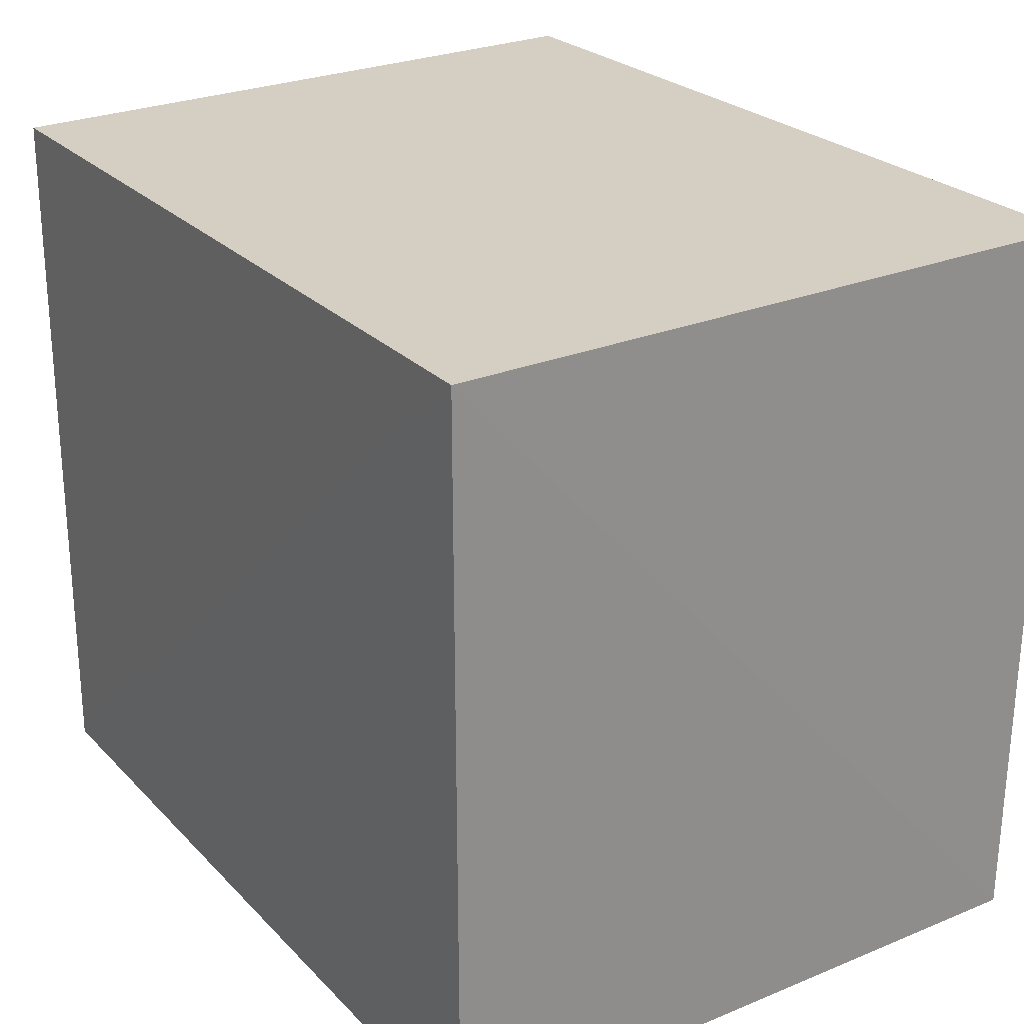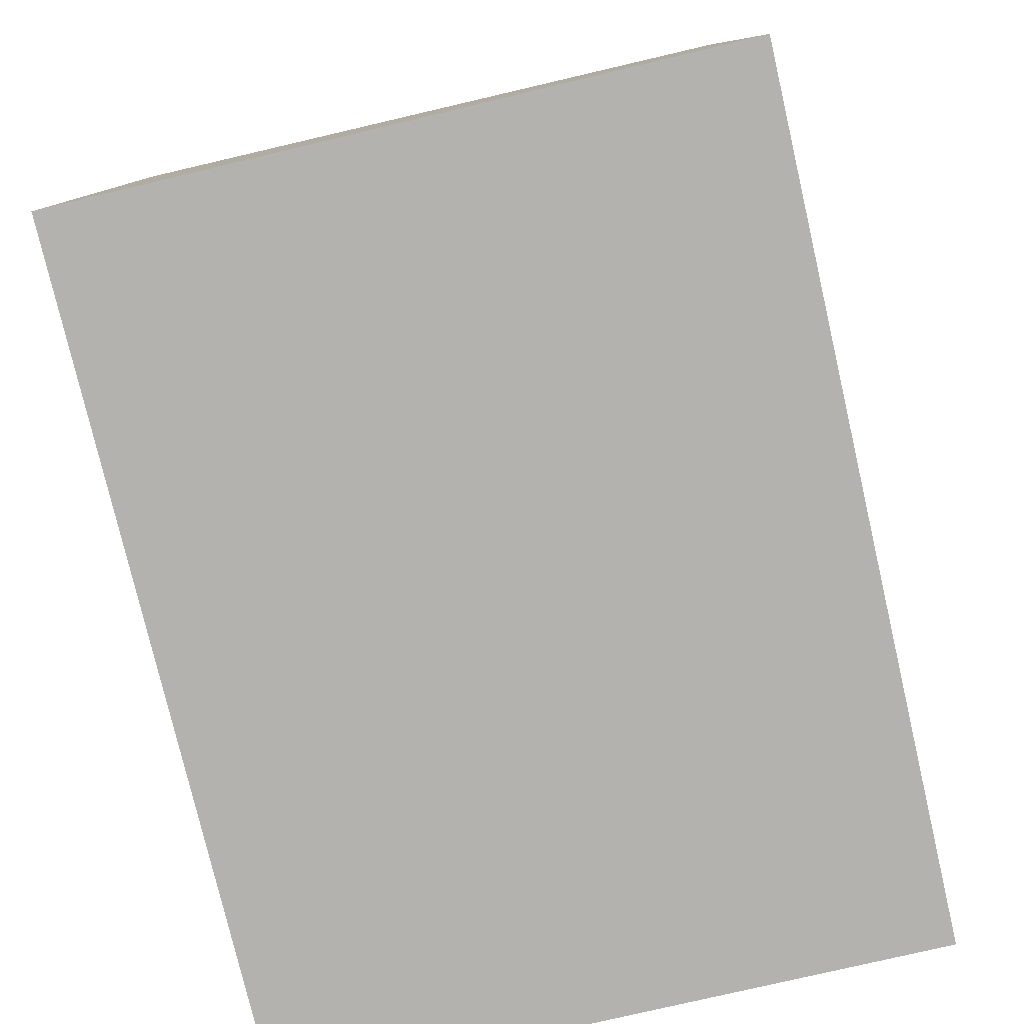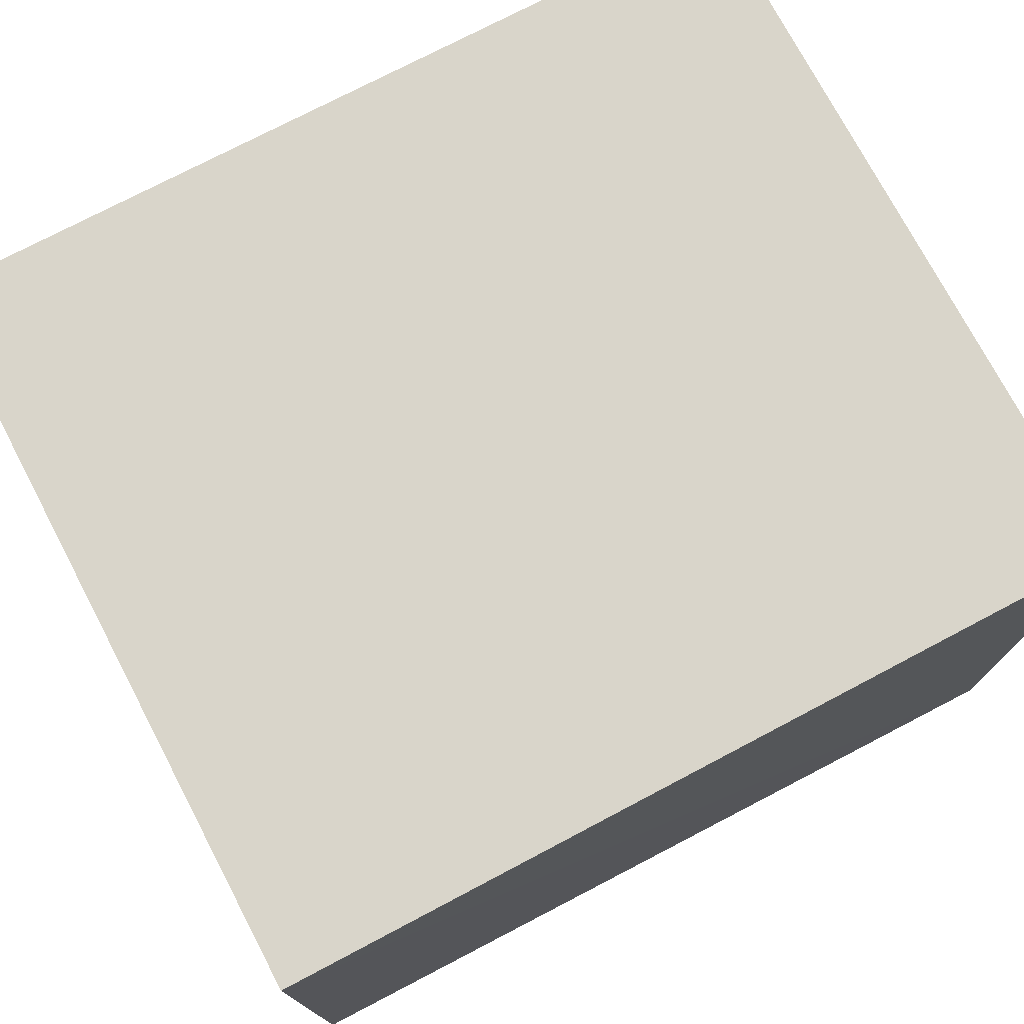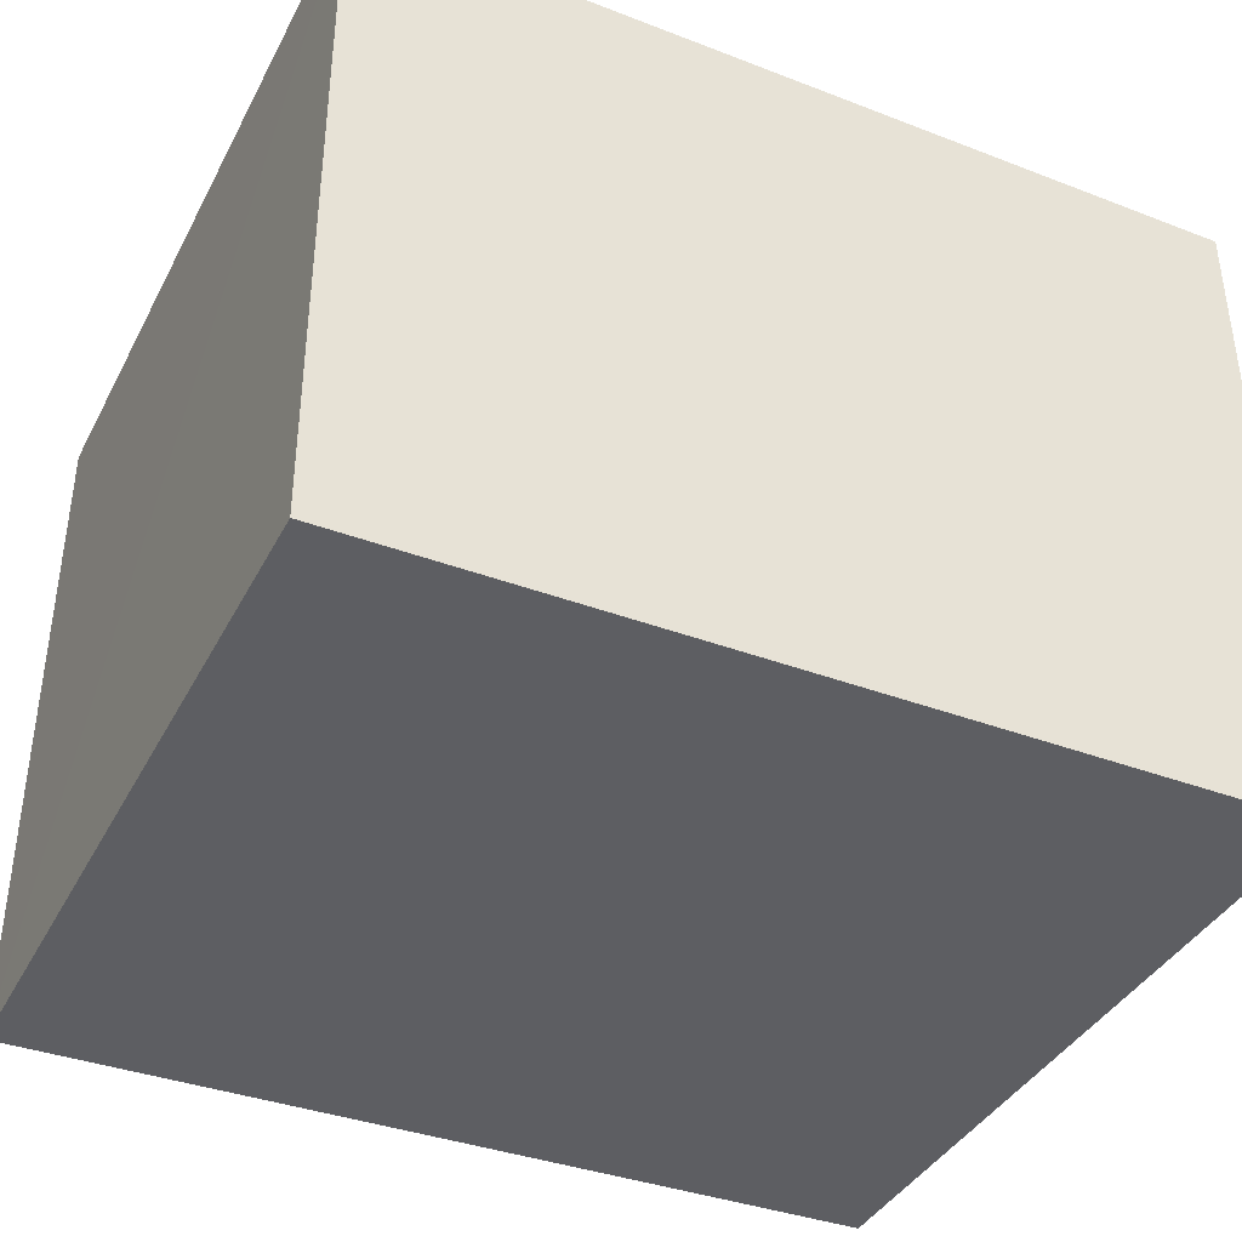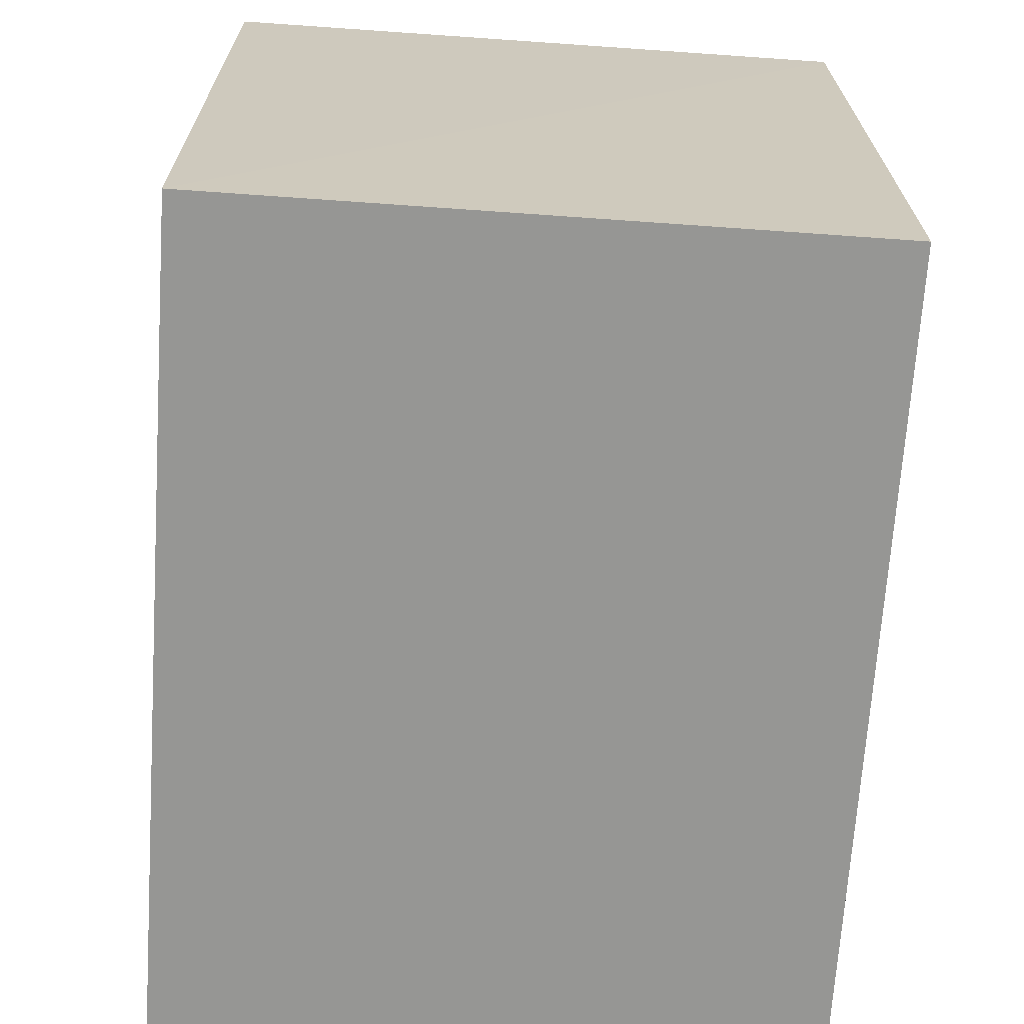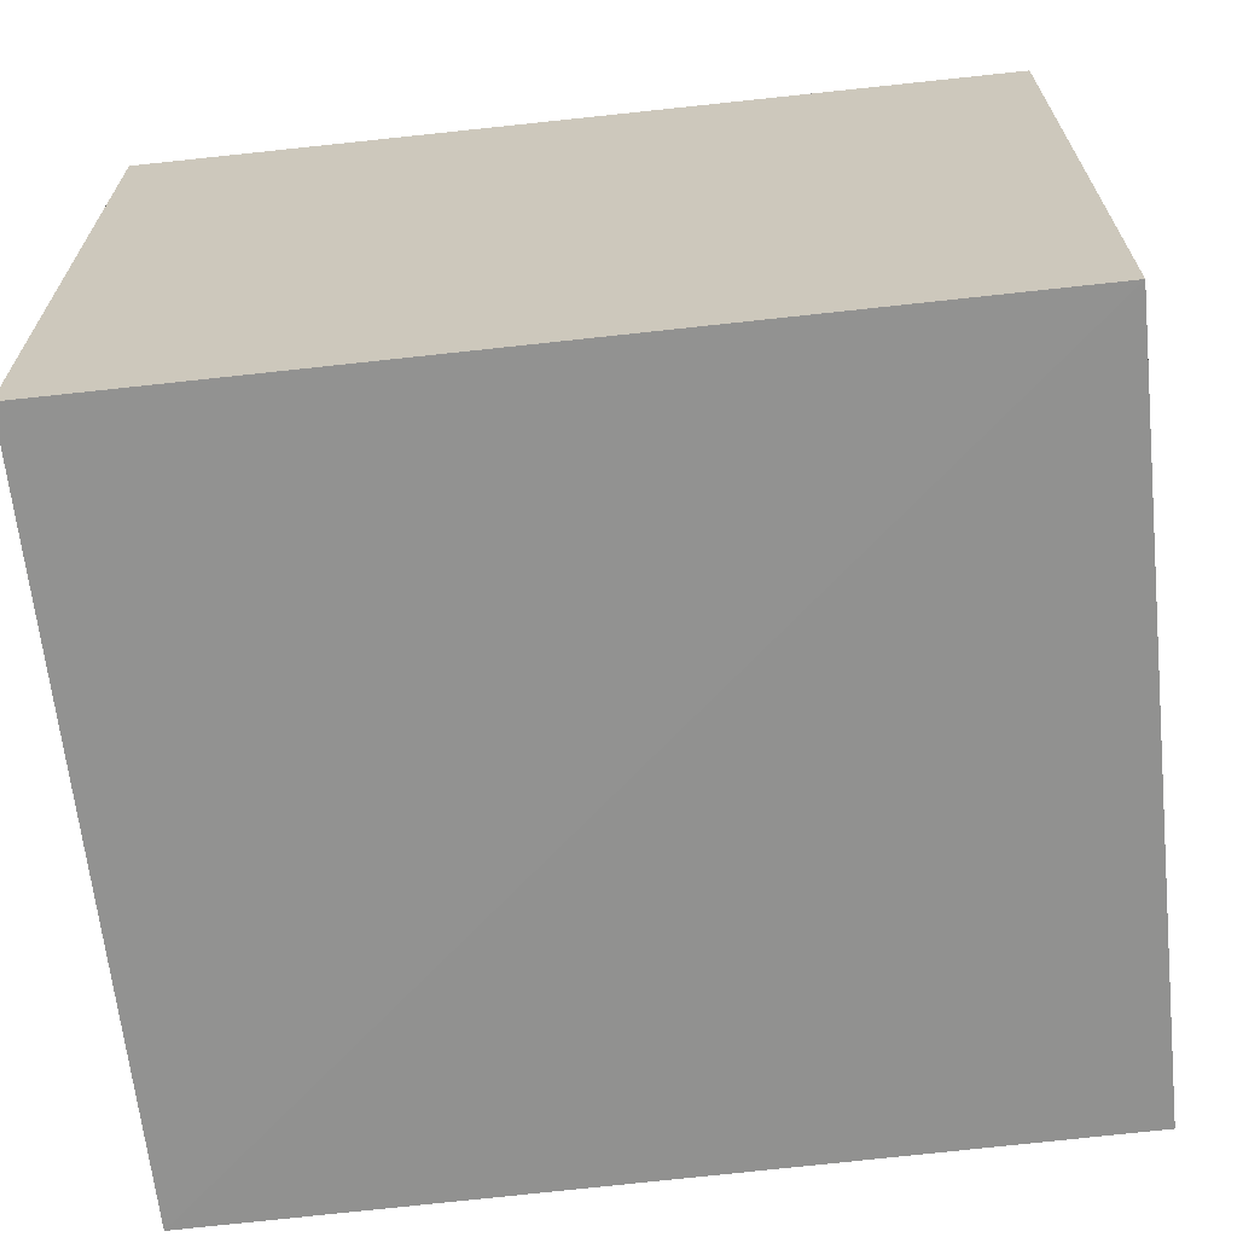
<metadata>
{"format":"obj","ext":"obj","renderer":"f3d","projection":"perspective","resolution":1024,"background":"white","views":[{"elev":25.6,"azim":-123.4,"up":"+Y"},{"elev":-79.7,"azim":-76.9,"up":"+Y"},{"elev":74.8,"azim":152.3,"up":"+Z"},{"elev":-39.4,"azim":-25.5,"up":"+Z"},{"elev":-67.7,"azim":86.1,"up":"+Y"},{"elev":-66.0,"azim":6.2,"up":"+Z"}]}
</metadata>
<code>
v 0.03648 0.001107 0.0137
v 0.03651 -0.01354 0.01357
v 0.03648 0.0009976 0.0007462
v 0.01976 0.001056 0.0005301
v 0.01971 -0.01353 0.01365
v 0.03647 -0.01355 0.0006938
v 0.01975 0.001088 0.0138
v 0.01977 -0.01355 0.0005536
f 1 2 3
f 1 3 4
f 6 3 2
f 6 4 3
f 6 2 5
f 7 5 2
f 7 2 1
f 7 1 4
f 7 4 5
f 8 6 5
f 8 5 4
f 8 4 6

</code>
